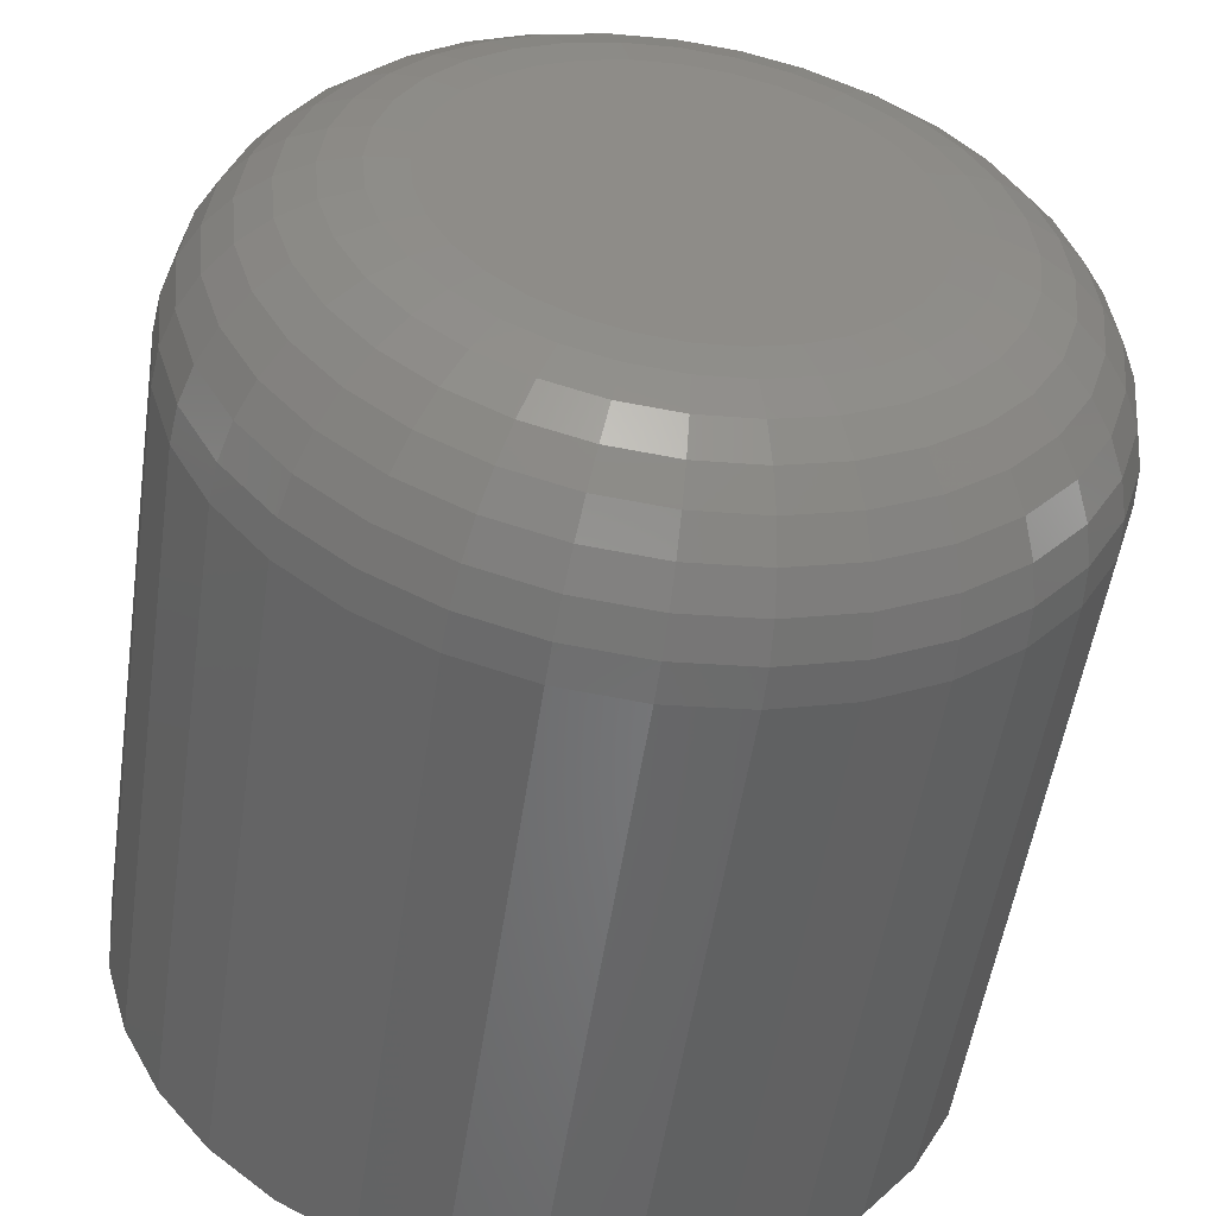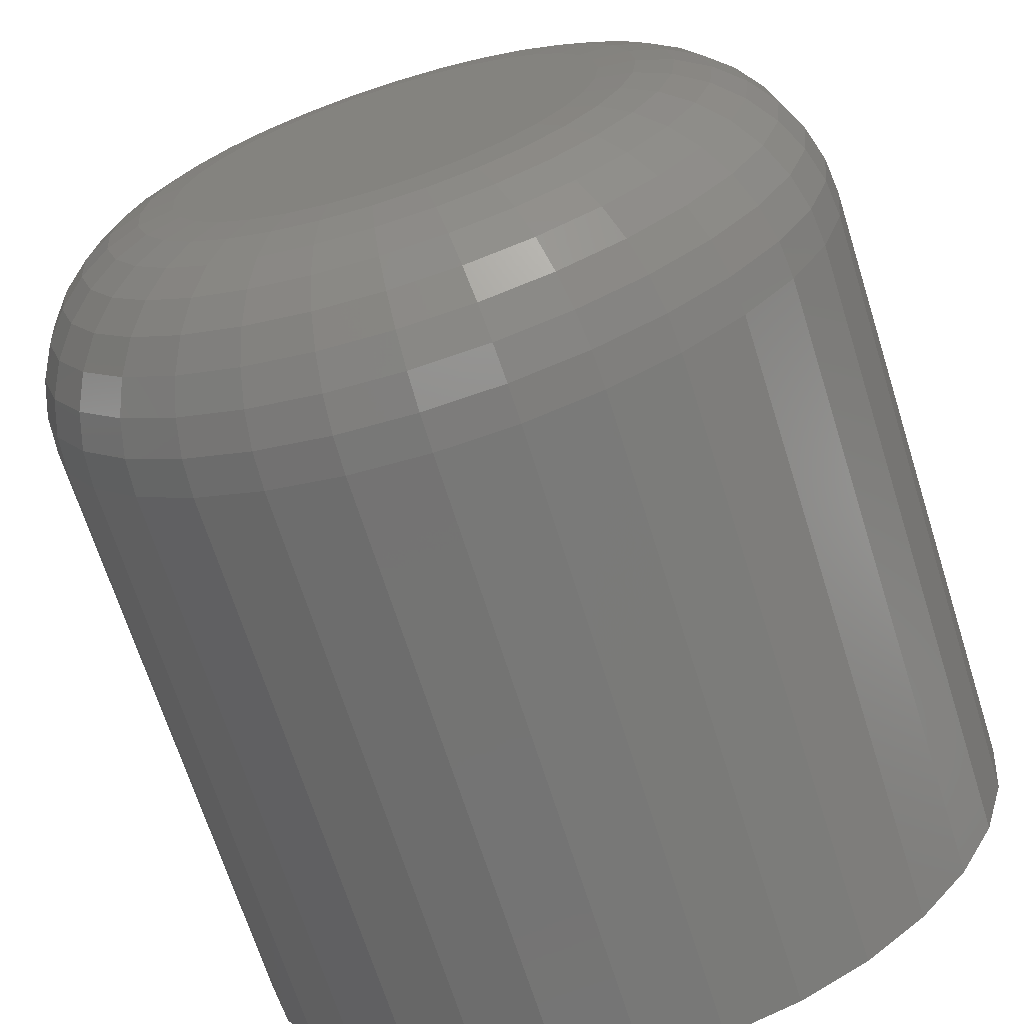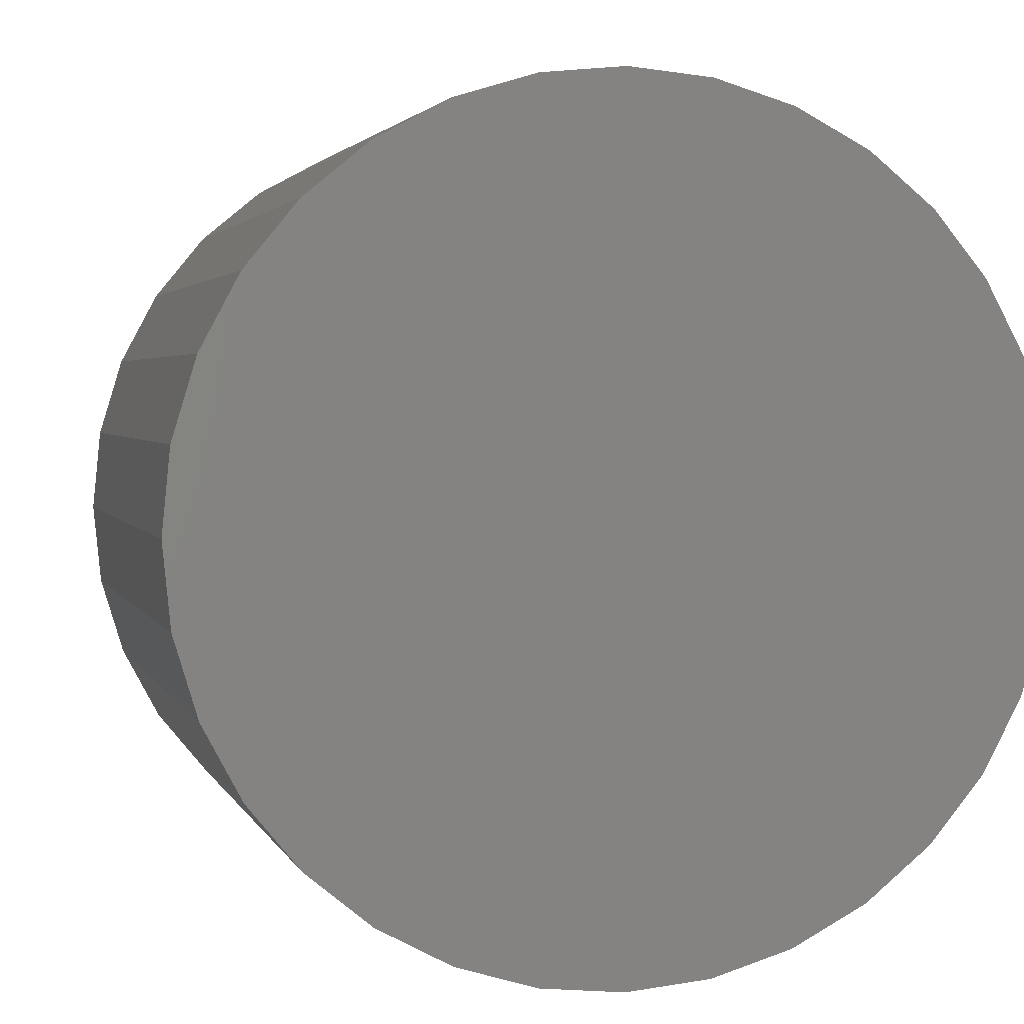
<metadata>
{"format":"stl","ext":"stl","renderer":"f3d","projection":"perspective","resolution":1024,"background":"white","views":[{"elev":-52.7,"azim":-8.4,"up":"+Y"},{"elev":-68.5,"azim":17.5,"up":"+Y"},{"elev":2.6,"azim":166.0,"up":"+Y"}]}
</metadata>
<code>
# stl→obj: 320 verts, 636 faces
v 0.3904 0.1407 0.5469
v 0.4464 0.1407 0.5469
v 0.4184 0.1434 0.5469
v 0.3635 0.1325 0.5469
v 0.4733 0.1325 0.5469
v 0.4733 -0.1325 0.5469
v 0.3904 -0.1407 0.5469
v 0.4464 -0.1407 0.5469
v 0.4184 -0.1434 0.5469
v 0.4981 0.1193 0.5469
v 0.3387 0.1193 0.5469
v 0.5198 0.1014 0.5469
v 0.317 0.1014 0.5469
v 0.5377 0.07968 0.5469
v 0.2992 0.07968 0.5469
v 0.5509 0.05488 0.5469
v 0.2859 0.05488 0.5469
v 0.5591 0.02798 0.5469
v 0.2778 0.02798 0.5469
v 0.5618 -1.341e-16 0.5469
v 0.275 -1.773e-17 0.5469
v 0.5591 -0.02798 0.5469
v 0.2778 -0.02798 0.5469
v 0.5509 -0.05488 0.5469
v 0.2859 -0.05488 0.5469
v 0.5377 -0.07968 0.5469
v 0.2992 -0.07968 0.5469
v 0.5198 -0.1014 0.5469
v 0.317 -0.1014 0.5469
v 0.4981 -0.1193 0.5469
v 0.3387 -0.1193 0.5469
v 0.3635 -0.1325 0.5469
v 0.6868 0 0
v 0.6868 -3.041e-16 0.4219
v 0.6817 -0.05237 0
v 0.6817 -0.05237 0.4219
v 0.6664 -0.1027 0
v 0.6664 -0.1027 0.4219
v 0.6416 -0.1491 0
v 0.6416 -0.1491 0.4219
v 0.6082 -0.1898 0
v 0.6082 -0.1898 0.4219
v 0.5675 -0.2232 0
v 0.5675 -0.2232 0.4219
v 0.5211 -0.248 0
v 0.5211 -0.248 0.4219
v 0.4708 -0.2633 0
v 0.4708 -0.2633 0.4219
v 0.4184 -0.2684 0
v 0.4184 -0.2684 0.4219
v 0.3661 -0.2633 0
v 0.3661 -0.2633 0.4219
v 0.3157 -0.248 0
v 0.3157 -0.248 0.4219
v 0.2693 -0.2232 0
v 0.2693 -0.2232 0.4219
v 0.2286 -0.1898 0
v 0.2286 -0.1898 0.4219
v 0.1952 -0.1491 0
v 0.1952 -0.1491 0.4219
v 0.1704 -0.1027 0
v 0.1704 -0.1027 0.4219
v 0.1552 -0.05237 0
v 0.1552 -0.05237 0.4219
v 0.15 3.287e-17 0
v 0.15 3.287e-17 0.4219
v 0.1552 0.05237 0
v 0.1552 0.05237 0.4219
v 0.1704 0.1027 0
v 0.1704 0.1027 0.4219
v 0.1952 0.1491 0
v 0.1952 0.1491 0.4219
v 0.2286 0.1898 0
v 0.2286 0.1898 0.4219
v 0.2693 0.2232 0
v 0.2693 0.2232 0.4219
v 0.3157 0.248 0
v 0.3157 0.248 0.4219
v 0.3661 0.2633 0
v 0.3661 0.2633 0.4219
v 0.4184 0.2684 0
v 0.4184 0.2684 0.4219
v 0.4708 0.2633 0
v 0.4708 0.2633 0.4219
v 0.5211 0.248 0
v 0.5211 0.248 0.4219
v 0.5675 0.2232 0
v 0.5675 0.2232 0.4219
v 0.6082 0.1898 0
v 0.6082 0.1898 0.4219
v 0.6416 0.1491 0
v 0.6416 0.1491 0.4219
v 0.6664 0.1027 0
v 0.6664 0.1027 0.4219
v 0.6817 0.05237 0
v 0.6817 0.05237 0.4219
v 0.2506 4.163e-17 0.5445
v 0.2538 0.03274 0.5445
v 0.2272 2.776e-17 0.5374
v 0.2308 0.03731 0.5374
v 0.2056 1.388e-17 0.5258
v 0.2096 0.04153 0.5258
v 0.1866 0 0.5103
v 0.1911 0.04522 0.5103
v 0.1711 -1.388e-17 0.4913
v 0.1758 0.04826 0.4913
v 0.1595 -1.388e-17 0.4697
v 0.1645 0.05051 0.4697
v 0.1524 -2.776e-17 0.4463
v 0.1575 0.0519 0.4463
v 0.583 0.03274 0.5445
v 0.5862 -2.082e-16 0.5445
v 0.606 0.03731 0.5374
v 0.6097 -2.498e-16 0.5374
v 0.6272 0.04153 0.5258
v 0.6313 -2.914e-16 0.5258
v 0.6458 0.04522 0.5103
v 0.6502 -3.331e-16 0.5103
v 0.661 0.04826 0.4913
v 0.6658 -3.608e-16 0.4913
v 0.6724 0.05051 0.4697
v 0.6773 -4.025e-16 0.4697
v 0.6793 0.0519 0.4463
v 0.6844 -4.025e-16 0.4463
v 0.5735 0.06422 0.5445
v 0.5951 0.07319 0.5374
v 0.6151 0.08146 0.5258
v 0.6326 0.08871 0.5103
v 0.6469 0.09466 0.4913
v 0.6576 0.09908 0.4697
v 0.6642 0.1018 0.4463
v 0.5579 0.09323 0.5445
v 0.5774 0.1063 0.5374
v 0.5954 0.1183 0.5258
v 0.6112 0.1288 0.5103
v 0.6241 0.1374 0.4913
v 0.6337 0.1438 0.4697
v 0.6396 0.1478 0.4463
v 0.5371 0.1187 0.5445
v 0.5537 0.1352 0.5374
v 0.5689 0.1505 0.5258
v 0.5823 0.1639 0.5103
v 0.5933 0.1749 0.4913
v 0.6015 0.1831 0.4697
v 0.6065 0.1881 0.4463
v 0.5116 0.1395 0.5445
v 0.5247 0.159 0.5374
v 0.5367 0.177 0.5258
v 0.5472 0.1927 0.5103
v 0.5558 0.2057 0.4913
v 0.5623 0.2153 0.4697
v 0.5662 0.2212 0.4463
v 0.4826 0.155 0.5445
v 0.4916 0.1767 0.5374
v 0.4999 0.1967 0.5258
v 0.5071 0.2142 0.5103
v 0.5131 0.2285 0.4913
v 0.5175 0.2392 0.4697
v 0.5202 0.2458 0.4463
v 0.4512 0.1646 0.5445
v 0.4557 0.1876 0.5374
v 0.4599 0.2088 0.5258
v 0.4636 0.2274 0.5103
v 0.4667 0.2426 0.4913
v 0.4689 0.2539 0.4697
v 0.4703 0.2609 0.4463
v 0.4184 0.1678 0.5445
v 0.4184 0.1913 0.5374
v 0.4184 0.2129 0.5258
v 0.4184 0.2318 0.5103
v 0.4184 0.2474 0.4913
v 0.4184 0.2589 0.4697
v 0.4184 0.266 0.4463
v 0.3857 0.1646 0.5445
v 0.3811 0.1876 0.5374
v 0.3769 0.2088 0.5258
v 0.3732 0.2274 0.5103
v 0.3702 0.2426 0.4913
v 0.3679 0.2539 0.4697
v 0.3665 0.2609 0.4463
v 0.3542 0.155 0.5445
v 0.3452 0.1767 0.5374
v 0.337 0.1967 0.5258
v 0.3297 0.2142 0.5103
v 0.3238 0.2285 0.4913
v 0.3193 0.2392 0.4697
v 0.3166 0.2458 0.4463
v 0.3252 0.1395 0.5445
v 0.3122 0.159 0.5374
v 0.3002 0.177 0.5258
v 0.2896 0.1927 0.5103
v 0.281 0.2057 0.4913
v 0.2746 0.2153 0.4697
v 0.2706 0.2212 0.4463
v 0.2998 0.1187 0.5445
v 0.2832 0.1352 0.5374
v 0.2679 0.1505 0.5258
v 0.2545 0.1639 0.5103
v 0.2435 0.1749 0.4913
v 0.2353 0.1831 0.4697
v 0.2303 0.1881 0.4463
v 0.2789 0.09323 0.5445
v 0.2594 0.1063 0.5374
v 0.2414 0.1183 0.5258
v 0.2257 0.1288 0.5103
v 0.2128 0.1374 0.4913
v 0.2031 0.1438 0.4697
v 0.1972 0.1478 0.4463
v 0.2634 0.06422 0.5445
v 0.2417 0.07319 0.5374
v 0.2218 0.08146 0.5258
v 0.2043 0.08871 0.5103
v 0.1899 0.09466 0.4913
v 0.1792 0.09908 0.4697
v 0.1727 0.1018 0.4463
v 0.583 -0.03274 0.5445
v 0.606 -0.03731 0.5374
v 0.6272 -0.04153 0.5258
v 0.6458 -0.04522 0.5103
v 0.661 -0.04826 0.4913
v 0.6724 -0.05051 0.4697
v 0.6793 -0.0519 0.4463
v 0.2538 -0.03274 0.5445
v 0.2308 -0.03731 0.5374
v 0.2096 -0.04153 0.5258
v 0.1911 -0.04522 0.5103
v 0.1758 -0.04826 0.4913
v 0.1645 -0.05051 0.4697
v 0.1575 -0.0519 0.4463
v 0.2634 -0.06422 0.5445
v 0.2417 -0.07319 0.5374
v 0.2218 -0.08146 0.5258
v 0.2043 -0.08871 0.5103
v 0.1899 -0.09466 0.4913
v 0.1792 -0.09908 0.4697
v 0.1727 -0.1018 0.4463
v 0.2789 -0.09323 0.5445
v 0.2594 -0.1063 0.5374
v 0.2414 -0.1183 0.5258
v 0.2257 -0.1288 0.5103
v 0.2128 -0.1374 0.4913
v 0.2031 -0.1438 0.4697
v 0.1972 -0.1478 0.4463
v 0.2998 -0.1187 0.5445
v 0.2832 -0.1352 0.5374
v 0.2679 -0.1505 0.5258
v 0.2545 -0.1639 0.5103
v 0.2435 -0.1749 0.4913
v 0.2353 -0.1831 0.4697
v 0.2303 -0.1881 0.4463
v 0.3252 -0.1395 0.5445
v 0.3122 -0.159 0.5374
v 0.3002 -0.177 0.5258
v 0.2896 -0.1927 0.5103
v 0.281 -0.2057 0.4913
v 0.2746 -0.2153 0.4697
v 0.2706 -0.2212 0.4463
v 0.3542 -0.155 0.5445
v 0.3452 -0.1767 0.5374
v 0.337 -0.1967 0.5258
v 0.3297 -0.2142 0.5103
v 0.3238 -0.2285 0.4913
v 0.3193 -0.2392 0.4697
v 0.3166 -0.2458 0.4463
v 0.3857 -0.1646 0.5445
v 0.3811 -0.1876 0.5374
v 0.3769 -0.2088 0.5258
v 0.3732 -0.2274 0.5103
v 0.3702 -0.2426 0.4913
v 0.3679 -0.2539 0.4697
v 0.3665 -0.2609 0.4463
v 0.4184 -0.1678 0.5445
v 0.4184 -0.1913 0.5374
v 0.4184 -0.2129 0.5258
v 0.4184 -0.2318 0.5103
v 0.4184 -0.2474 0.4913
v 0.4184 -0.2589 0.4697
v 0.4184 -0.266 0.4463
v 0.4512 -0.1646 0.5445
v 0.4557 -0.1876 0.5374
v 0.4599 -0.2088 0.5258
v 0.4636 -0.2274 0.5103
v 0.4667 -0.2426 0.4913
v 0.4689 -0.2539 0.4697
v 0.4703 -0.2609 0.4463
v 0.4826 -0.155 0.5445
v 0.4916 -0.1767 0.5374
v 0.4999 -0.1967 0.5258
v 0.5071 -0.2142 0.5103
v 0.5131 -0.2285 0.4913
v 0.5175 -0.2392 0.4697
v 0.5202 -0.2458 0.4463
v 0.5116 -0.1395 0.5445
v 0.5247 -0.159 0.5374
v 0.5367 -0.177 0.5258
v 0.5472 -0.1927 0.5103
v 0.5558 -0.2057 0.4913
v 0.5623 -0.2153 0.4697
v 0.5662 -0.2212 0.4463
v 0.5371 -0.1187 0.5445
v 0.5537 -0.1352 0.5374
v 0.5689 -0.1505 0.5258
v 0.5823 -0.1639 0.5103
v 0.5933 -0.1749 0.4913
v 0.6015 -0.1831 0.4697
v 0.6065 -0.1881 0.4463
v 0.5579 -0.09323 0.5445
v 0.5774 -0.1063 0.5374
v 0.5954 -0.1183 0.5258
v 0.6112 -0.1288 0.5103
v 0.6241 -0.1374 0.4913
v 0.6337 -0.1438 0.4697
v 0.6396 -0.1478 0.4463
v 0.5735 -0.06422 0.5445
v 0.5951 -0.07319 0.5374
v 0.6151 -0.08146 0.5258
v 0.6326 -0.08871 0.5103
v 0.6469 -0.09466 0.4913
v 0.6576 -0.09908 0.4697
v 0.6642 -0.1018 0.4463
f 1 2 3
f 2 1 4
f 2 4 5
f 6 7 8
f 8 7 9
f 5 4 10
f 10 4 11
f 10 11 12
f 12 11 13
f 12 13 14
f 14 13 15
f 14 15 16
f 16 15 17
f 16 17 18
f 18 17 19
f 18 19 20
f 20 19 21
f 20 21 22
f 22 21 23
f 22 23 24
f 24 23 25
f 24 25 26
f 26 25 27
f 26 27 28
f 28 27 29
f 28 29 30
f 30 29 31
f 30 31 6
f 6 31 32
f 6 32 7
f 33 34 35
f 35 34 36
f 35 36 37
f 37 36 38
f 37 38 39
f 39 38 40
f 39 40 41
f 41 40 42
f 41 42 43
f 43 42 44
f 43 44 45
f 45 44 46
f 45 46 47
f 47 46 48
f 47 48 49
f 49 48 50
f 49 50 51
f 51 50 52
f 51 52 53
f 53 52 54
f 53 54 55
f 55 54 56
f 55 56 57
f 57 56 58
f 57 58 59
f 59 58 60
f 59 60 61
f 61 60 62
f 61 62 63
f 63 62 64
f 63 64 65
f 65 64 66
f 65 66 67
f 67 66 68
f 67 68 69
f 69 68 70
f 69 70 71
f 71 70 72
f 71 72 73
f 73 72 74
f 73 74 75
f 75 74 76
f 75 76 77
f 77 76 78
f 77 78 79
f 79 78 80
f 79 80 81
f 81 80 82
f 81 82 83
f 83 82 84
f 83 84 85
f 85 84 86
f 85 86 87
f 87 86 88
f 87 88 89
f 89 88 90
f 89 90 91
f 91 90 92
f 91 92 93
f 93 92 94
f 93 94 95
f 95 94 96
f 95 96 33
f 33 96 34
f 21 19 97
f 97 19 98
f 97 98 99
f 99 98 100
f 99 100 101
f 101 100 102
f 101 102 103
f 103 102 104
f 103 104 105
f 105 104 106
f 105 106 107
f 107 106 108
f 107 108 109
f 109 108 110
f 109 110 66
f 66 110 68
f 18 20 111
f 111 20 112
f 111 112 113
f 113 112 114
f 113 114 115
f 115 114 116
f 115 116 117
f 117 116 118
f 117 118 119
f 119 118 120
f 119 120 121
f 121 120 122
f 121 122 123
f 123 122 124
f 123 124 96
f 96 124 34
f 16 18 125
f 125 18 111
f 125 111 126
f 126 111 113
f 126 113 127
f 127 113 115
f 127 115 128
f 128 115 117
f 128 117 129
f 129 117 119
f 129 119 130
f 130 119 121
f 130 121 131
f 131 121 123
f 131 123 94
f 94 123 96
f 14 16 132
f 132 16 125
f 132 125 133
f 133 125 126
f 133 126 134
f 134 126 127
f 134 127 135
f 135 127 128
f 135 128 136
f 136 128 129
f 136 129 137
f 137 129 130
f 137 130 138
f 138 130 131
f 138 131 92
f 92 131 94
f 12 14 139
f 139 14 132
f 139 132 140
f 140 132 133
f 140 133 141
f 141 133 134
f 141 134 142
f 142 134 135
f 142 135 143
f 143 135 136
f 143 136 144
f 144 136 137
f 144 137 145
f 145 137 138
f 145 138 90
f 90 138 92
f 10 12 146
f 146 12 139
f 146 139 147
f 147 139 140
f 147 140 148
f 148 140 141
f 148 141 149
f 149 141 142
f 149 142 150
f 150 142 143
f 150 143 151
f 151 143 144
f 151 144 152
f 152 144 145
f 152 145 88
f 88 145 90
f 5 10 153
f 153 10 146
f 153 146 154
f 154 146 147
f 154 147 155
f 155 147 148
f 155 148 156
f 156 148 149
f 156 149 157
f 157 149 150
f 157 150 158
f 158 150 151
f 158 151 159
f 159 151 152
f 159 152 86
f 86 152 88
f 2 5 160
f 160 5 153
f 160 153 161
f 161 153 154
f 161 154 162
f 162 154 155
f 162 155 163
f 163 155 156
f 163 156 164
f 164 156 157
f 164 157 165
f 165 157 158
f 165 158 166
f 166 158 159
f 166 159 84
f 84 159 86
f 3 2 167
f 167 2 160
f 167 160 168
f 168 160 161
f 168 161 169
f 169 161 162
f 169 162 170
f 170 162 163
f 170 163 171
f 171 163 164
f 171 164 172
f 172 164 165
f 172 165 173
f 173 165 166
f 173 166 82
f 82 166 84
f 1 3 174
f 174 3 167
f 174 167 175
f 175 167 168
f 175 168 176
f 176 168 169
f 176 169 177
f 177 169 170
f 177 170 178
f 178 170 171
f 178 171 179
f 179 171 172
f 179 172 180
f 180 172 173
f 180 173 80
f 80 173 82
f 4 1 181
f 181 1 174
f 181 174 182
f 182 174 175
f 182 175 183
f 183 175 176
f 183 176 184
f 184 176 177
f 184 177 185
f 185 177 178
f 185 178 186
f 186 178 179
f 186 179 187
f 187 179 180
f 187 180 78
f 78 180 80
f 11 4 188
f 188 4 181
f 188 181 189
f 189 181 182
f 189 182 190
f 190 182 183
f 190 183 191
f 191 183 184
f 191 184 192
f 192 184 185
f 192 185 193
f 193 185 186
f 193 186 194
f 194 186 187
f 194 187 76
f 76 187 78
f 13 11 195
f 195 11 188
f 195 188 196
f 196 188 189
f 196 189 197
f 197 189 190
f 197 190 198
f 198 190 191
f 198 191 199
f 199 191 192
f 199 192 200
f 200 192 193
f 200 193 201
f 201 193 194
f 201 194 74
f 74 194 76
f 15 13 202
f 202 13 195
f 202 195 203
f 203 195 196
f 203 196 204
f 204 196 197
f 204 197 205
f 205 197 198
f 205 198 206
f 206 198 199
f 206 199 207
f 207 199 200
f 207 200 208
f 208 200 201
f 208 201 72
f 72 201 74
f 17 15 209
f 209 15 202
f 209 202 210
f 210 202 203
f 210 203 211
f 211 203 204
f 211 204 212
f 212 204 205
f 212 205 213
f 213 205 206
f 213 206 214
f 214 206 207
f 214 207 215
f 215 207 208
f 215 208 70
f 70 208 72
f 19 17 98
f 98 17 209
f 98 209 100
f 100 209 210
f 100 210 102
f 102 210 211
f 102 211 104
f 104 211 212
f 104 212 106
f 106 212 213
f 106 213 108
f 108 213 214
f 108 214 110
f 110 214 215
f 110 215 68
f 68 215 70
f 20 22 112
f 112 22 216
f 112 216 114
f 114 216 217
f 114 217 116
f 116 217 218
f 116 218 118
f 118 218 219
f 118 219 120
f 120 219 220
f 120 220 122
f 122 220 221
f 122 221 124
f 124 221 222
f 124 222 34
f 34 222 36
f 23 21 223
f 223 21 97
f 223 97 224
f 224 97 99
f 224 99 225
f 225 99 101
f 225 101 226
f 226 101 103
f 226 103 227
f 227 103 105
f 227 105 228
f 228 105 107
f 228 107 229
f 229 107 109
f 229 109 64
f 64 109 66
f 25 23 230
f 230 23 223
f 230 223 231
f 231 223 224
f 231 224 232
f 232 224 225
f 232 225 233
f 233 225 226
f 233 226 234
f 234 226 227
f 234 227 235
f 235 227 228
f 235 228 236
f 236 228 229
f 236 229 62
f 62 229 64
f 27 25 237
f 237 25 230
f 237 230 238
f 238 230 231
f 238 231 239
f 239 231 232
f 239 232 240
f 240 232 233
f 240 233 241
f 241 233 234
f 241 234 242
f 242 234 235
f 242 235 243
f 243 235 236
f 243 236 60
f 60 236 62
f 29 27 244
f 244 27 237
f 244 237 245
f 245 237 238
f 245 238 246
f 246 238 239
f 246 239 247
f 247 239 240
f 247 240 248
f 248 240 241
f 248 241 249
f 249 241 242
f 249 242 250
f 250 242 243
f 250 243 58
f 58 243 60
f 31 29 251
f 251 29 244
f 251 244 252
f 252 244 245
f 252 245 253
f 253 245 246
f 253 246 254
f 254 246 247
f 254 247 255
f 255 247 248
f 255 248 256
f 256 248 249
f 256 249 257
f 257 249 250
f 257 250 56
f 56 250 58
f 32 31 258
f 258 31 251
f 258 251 259
f 259 251 252
f 259 252 260
f 260 252 253
f 260 253 261
f 261 253 254
f 261 254 262
f 262 254 255
f 262 255 263
f 263 255 256
f 263 256 264
f 264 256 257
f 264 257 54
f 54 257 56
f 7 32 265
f 265 32 258
f 265 258 266
f 266 258 259
f 266 259 267
f 267 259 260
f 267 260 268
f 268 260 261
f 268 261 269
f 269 261 262
f 269 262 270
f 270 262 263
f 270 263 271
f 271 263 264
f 271 264 52
f 52 264 54
f 9 7 272
f 272 7 265
f 272 265 273
f 273 265 266
f 273 266 274
f 274 266 267
f 274 267 275
f 275 267 268
f 275 268 276
f 276 268 269
f 276 269 277
f 277 269 270
f 277 270 278
f 278 270 271
f 278 271 50
f 50 271 52
f 8 9 279
f 279 9 272
f 279 272 280
f 280 272 273
f 280 273 281
f 281 273 274
f 281 274 282
f 282 274 275
f 282 275 283
f 283 275 276
f 283 276 284
f 284 276 277
f 284 277 285
f 285 277 278
f 285 278 48
f 48 278 50
f 6 8 286
f 286 8 279
f 286 279 287
f 287 279 280
f 287 280 288
f 288 280 281
f 288 281 289
f 289 281 282
f 289 282 290
f 290 282 283
f 290 283 291
f 291 283 284
f 291 284 292
f 292 284 285
f 292 285 46
f 46 285 48
f 30 6 293
f 293 6 286
f 293 286 294
f 294 286 287
f 294 287 295
f 295 287 288
f 295 288 296
f 296 288 289
f 296 289 297
f 297 289 290
f 297 290 298
f 298 290 291
f 298 291 299
f 299 291 292
f 299 292 44
f 44 292 46
f 28 30 300
f 300 30 293
f 300 293 301
f 301 293 294
f 301 294 302
f 302 294 295
f 302 295 303
f 303 295 296
f 303 296 304
f 304 296 297
f 304 297 305
f 305 297 298
f 305 298 306
f 306 298 299
f 306 299 42
f 42 299 44
f 26 28 307
f 307 28 300
f 307 300 308
f 308 300 301
f 308 301 309
f 309 301 302
f 309 302 310
f 310 302 303
f 310 303 311
f 311 303 304
f 311 304 312
f 312 304 305
f 312 305 313
f 313 305 306
f 313 306 40
f 40 306 42
f 24 26 314
f 314 26 307
f 314 307 315
f 315 307 308
f 315 308 316
f 316 308 309
f 316 309 317
f 317 309 310
f 317 310 318
f 318 310 311
f 318 311 319
f 319 311 312
f 319 312 320
f 320 312 313
f 320 313 38
f 38 313 40
f 22 24 216
f 216 24 314
f 216 314 217
f 217 314 315
f 217 315 218
f 218 315 316
f 218 316 219
f 219 316 317
f 219 317 220
f 220 317 318
f 220 318 221
f 221 318 319
f 221 319 222
f 222 319 320
f 222 320 36
f 36 320 38
f 81 83 79
f 49 51 47
f 47 51 53
f 47 53 45
f 45 53 55
f 45 55 43
f 43 55 57
f 43 57 41
f 41 57 59
f 41 59 39
f 39 59 61
f 39 61 37
f 37 61 63
f 37 63 35
f 35 63 65
f 35 65 33
f 33 65 67
f 33 67 95
f 95 67 69
f 95 69 93
f 93 69 71
f 93 71 91
f 91 71 73
f 91 73 89
f 89 73 75
f 89 75 87
f 87 75 77
f 87 77 85
f 85 77 79
f 85 79 83

</code>
